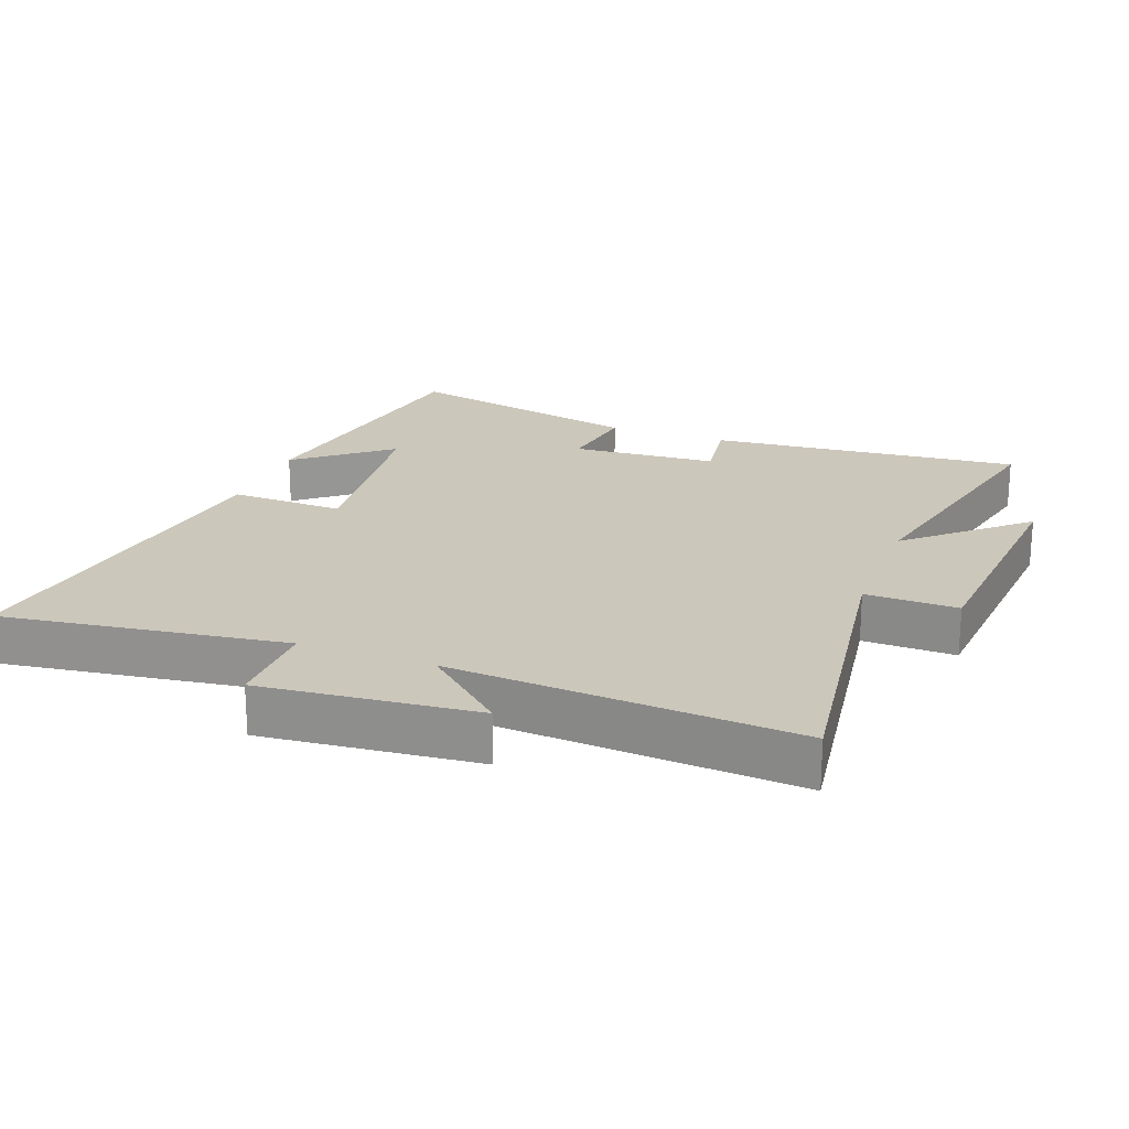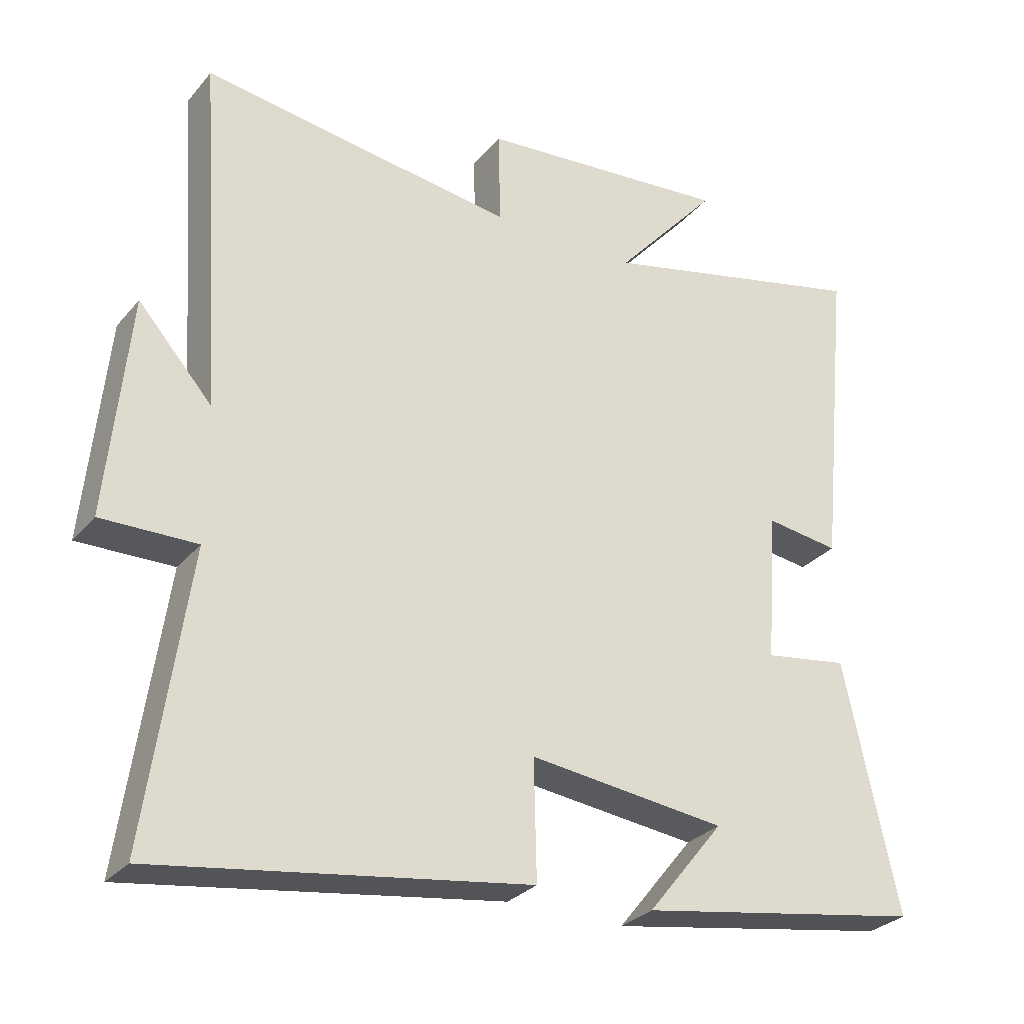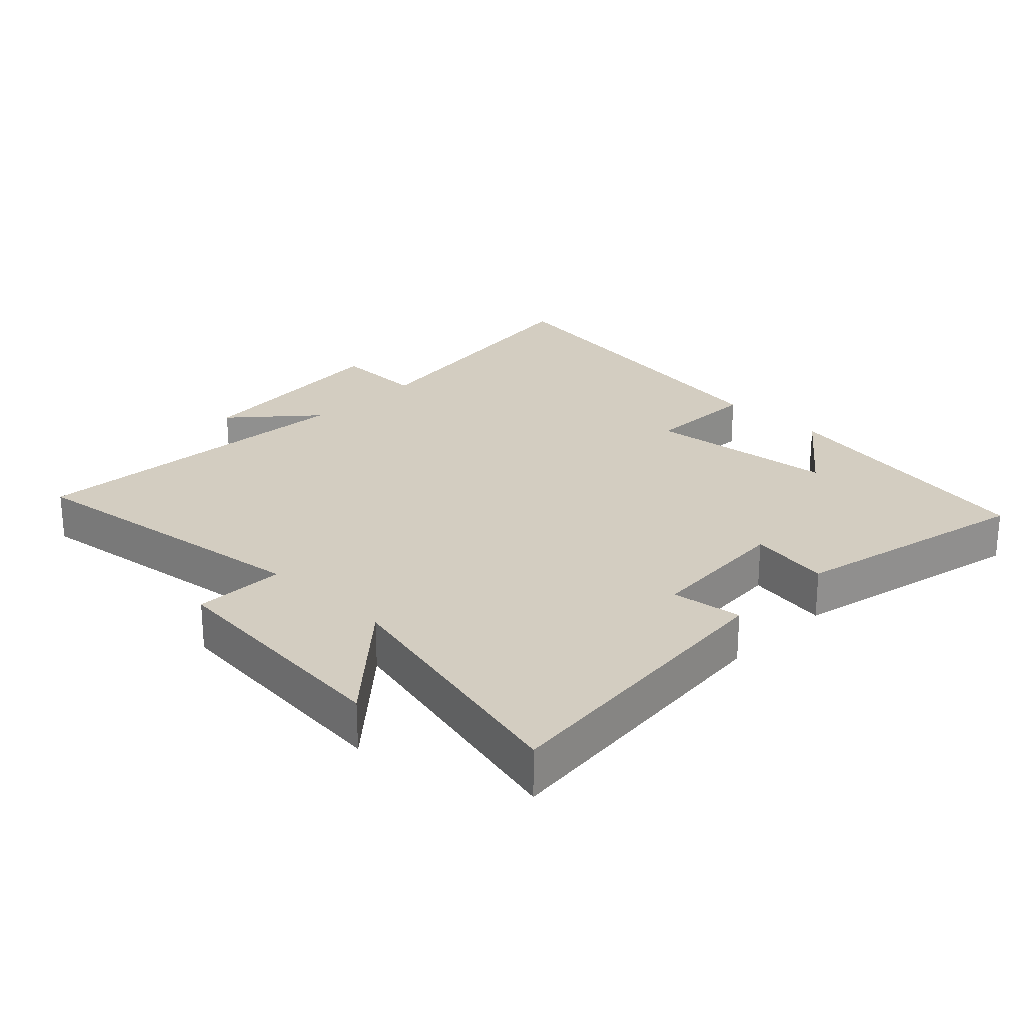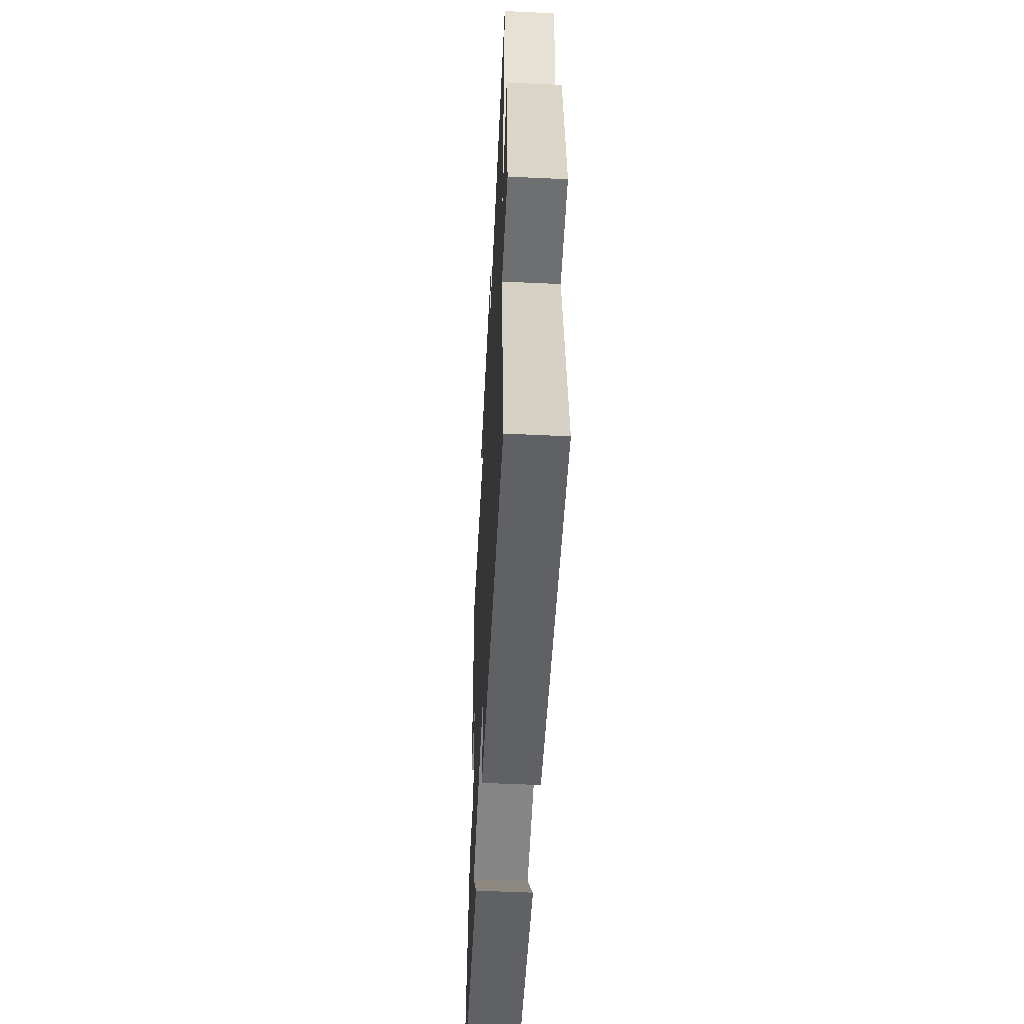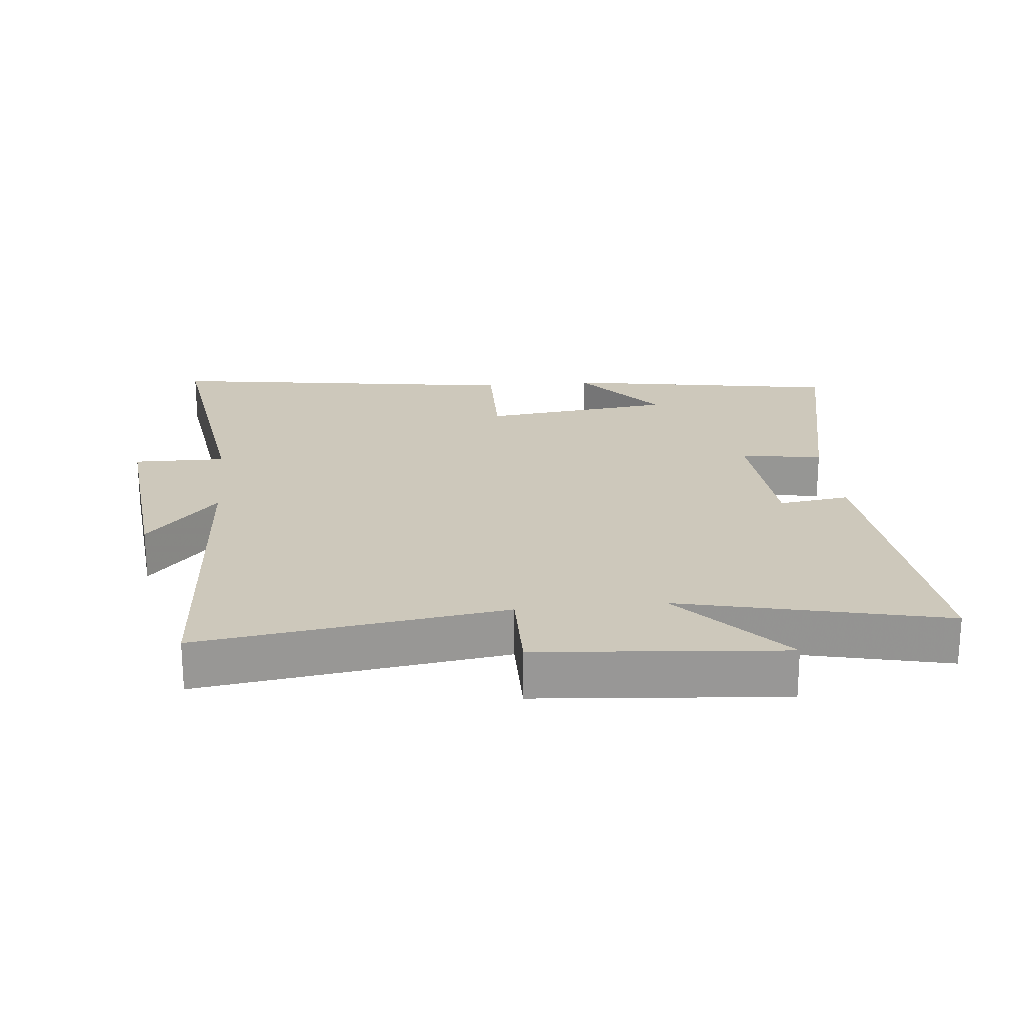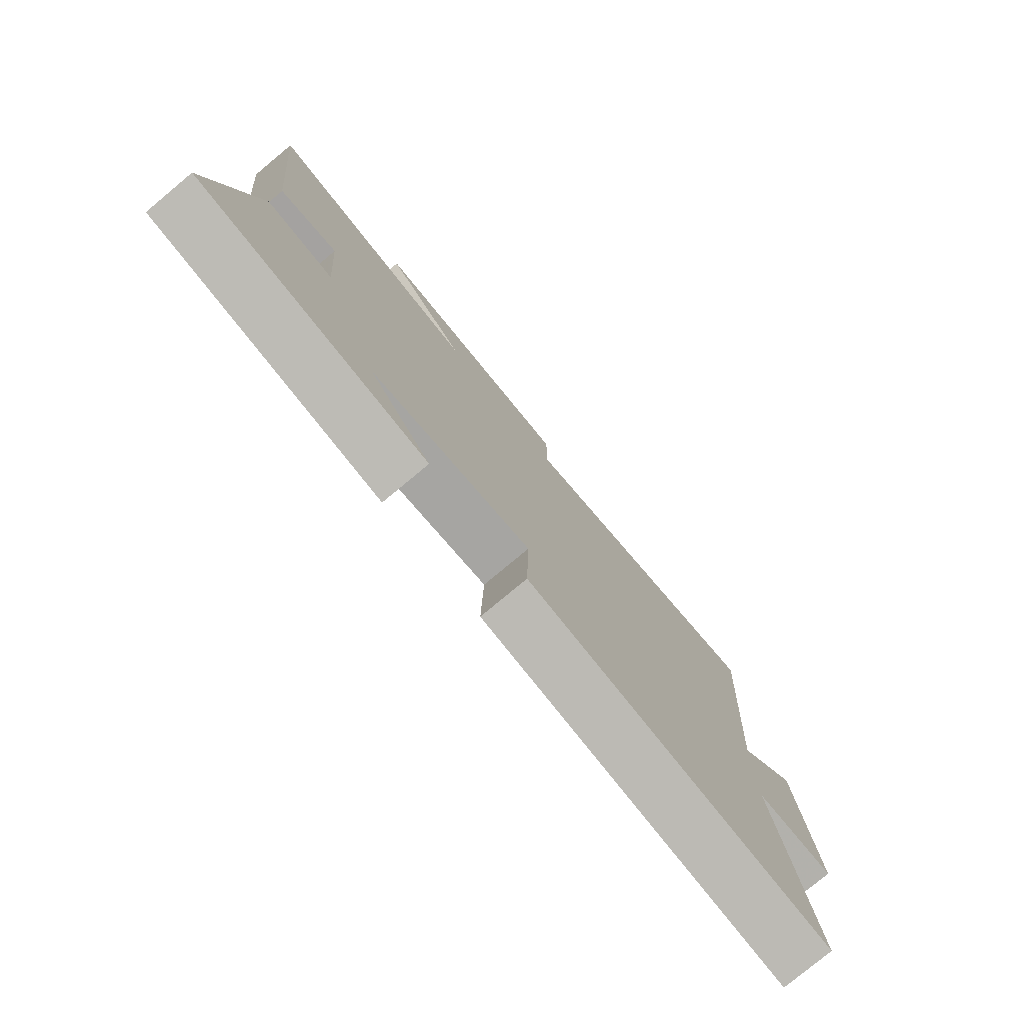
<metadata>
{"format":"obj","ext":"obj","renderer":"f3d","projection":"perspective","resolution":1024,"background":"white","views":[{"elev":21.6,"azim":-69.4,"up":"+Y"},{"elev":-29.0,"azim":-31.7,"up":"+Z"},{"elev":24.8,"azim":44.5,"up":"+Y"},{"elev":-55.3,"azim":-92.8,"up":"+Z"},{"elev":21.8,"azim":-5.7,"up":"+Y"},{"elev":-78.4,"azim":129.8,"up":"+Z"}]}
</metadata>
<code>
v -0.561 0.07 -0.581
v -0.5 0.07 -0.154
v -0.64 0.07 -0.156
v -0.608 0.07 0.168
v -0.5 0.07 0.046
v -0.534 0.07 0.565
v -0.072 0.07 0.5
v -0.074 0.07 0.639
v 0.298 0.07 0.671
v 0.146 0.07 0.5
v 0.546 0.07 0.592
v 0.5 0.07 0.122
v 0.392 0.07 0.137
v 0.376 0.07 -0.083
v 0.5 0.07 -0.064
v 0.58 0.07 -0.429
v 0.159 0.07 -0.5
v 0.271 0.07 -0.361
v -0.019 0.07 -0.327
v -0.015 0.07 -0.5
v -0.561 0 -0.581
v -0.5 0 -0.154
v -0.64 0 -0.156
v -0.608 0 0.168
v -0.5 0 0.046
v -0.534 0 0.565
v -0.072 0 0.5
v -0.074 0 0.639
v 0.298 0 0.671
v 0.146 0 0.5
v 0.546 0 0.592
v 0.5 0 0.122
v 0.392 0 0.137
v 0.376 0 -0.083
v 0.5 0 -0.064
v 0.58 0 -0.429
v 0.159 0 -0.5
v 0.271 0 -0.361
v -0.019 0 -0.327
v -0.015 0 -0.5
f 19 20 1 2
f 18 19 2
f 16 17 18
f 14 15 16 18
f 13 14 18 2
f 10 11 12 13
f 10 13 2 3
f 7 8 9 10
f 7 10 3
f 5 6 7
f 5 7 3
f 3 4 5
f 22 21 40 39
f 22 39 38
f 38 37 36
f 38 36 35 34
f 22 38 34 33
f 33 32 31 30
f 23 22 33 30
f 30 29 28 27
f 23 30 27
f 27 26 25
f 23 27 25
f 25 24 23
f 1 21 22 2
f 2 22 23 3
f 3 23 24 4
f 4 24 25 5
f 5 25 26 6
f 6 26 27 7
f 7 27 28 8
f 8 28 29 9
f 9 29 30 10
f 10 30 31 11
f 11 31 32 12
f 12 32 33 13
f 13 33 34 14
f 14 34 35 15
f 15 35 36 16
f 16 36 37 17
f 17 37 38 18
f 18 38 39 19
f 19 39 40 20
f 20 40 21 1

</code>
